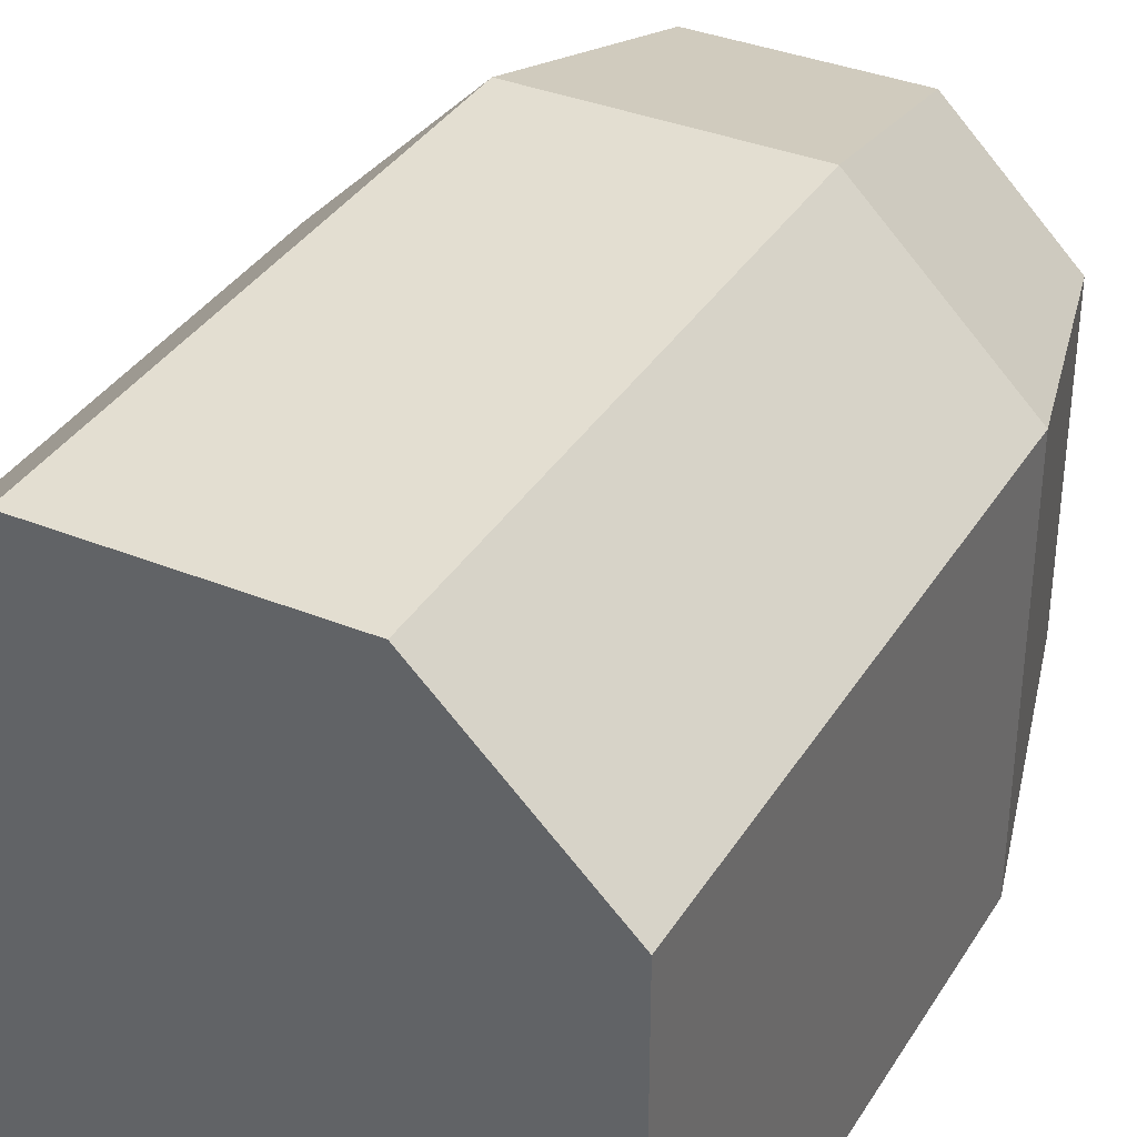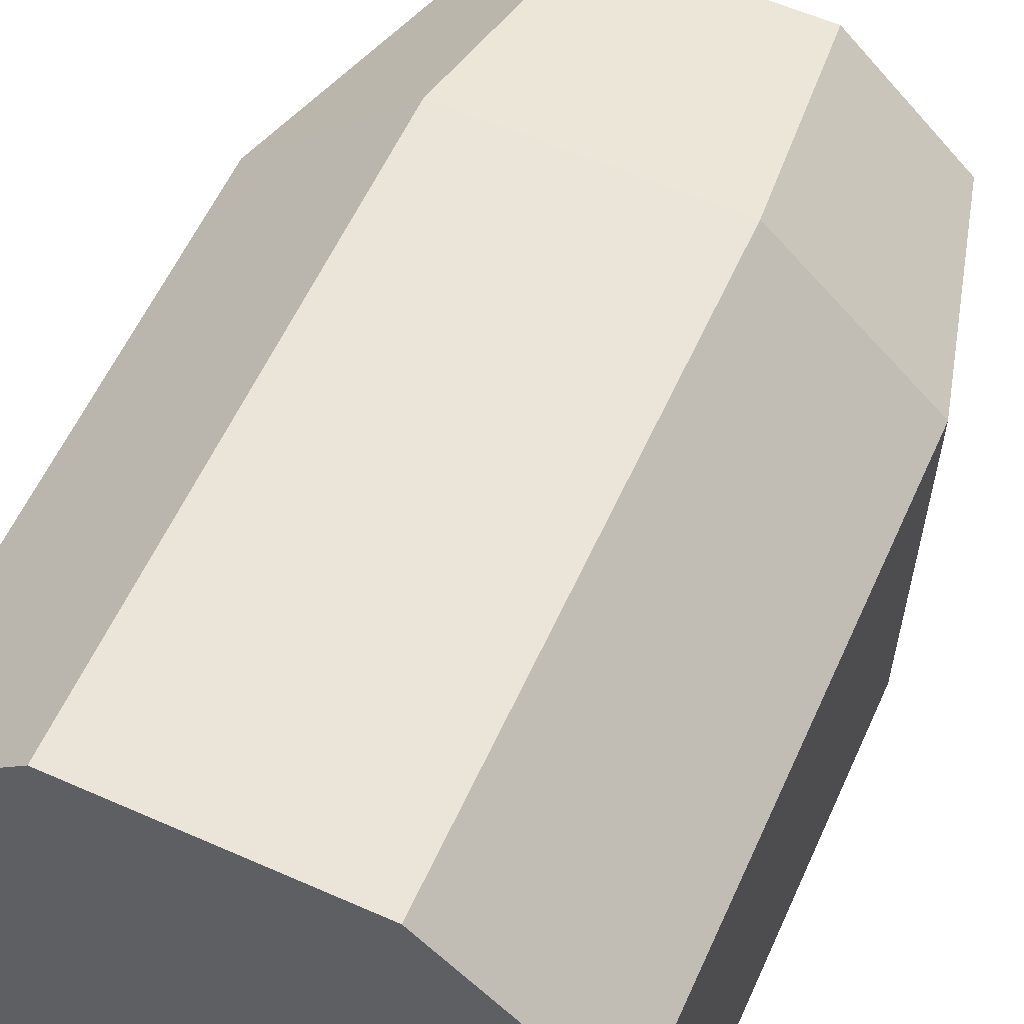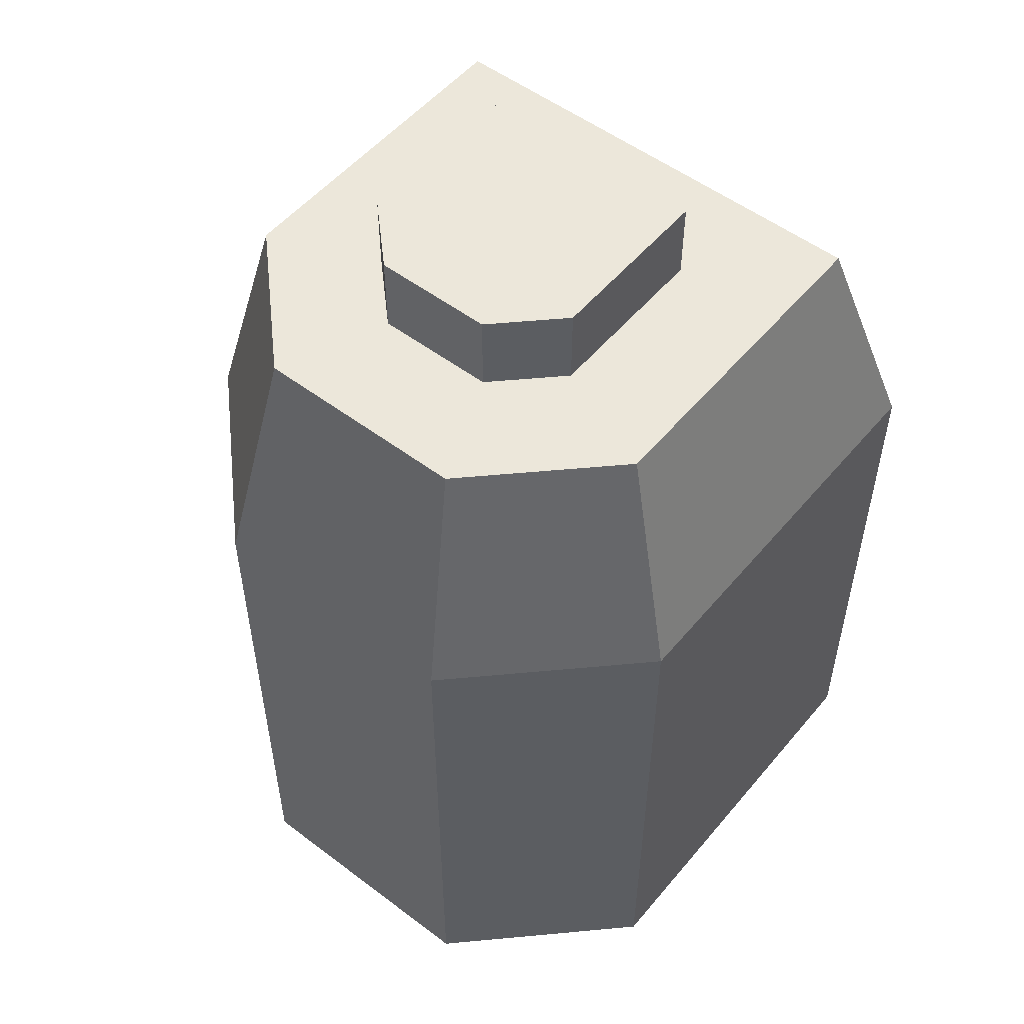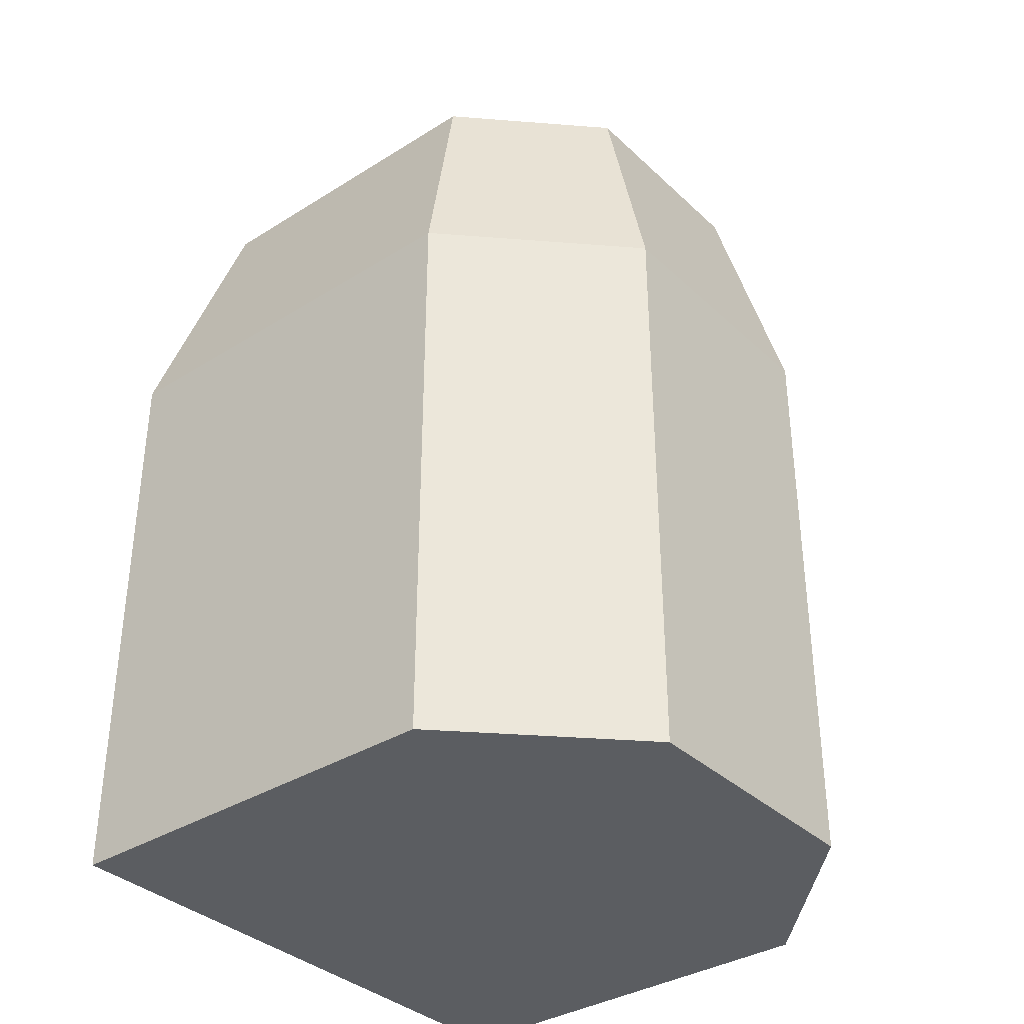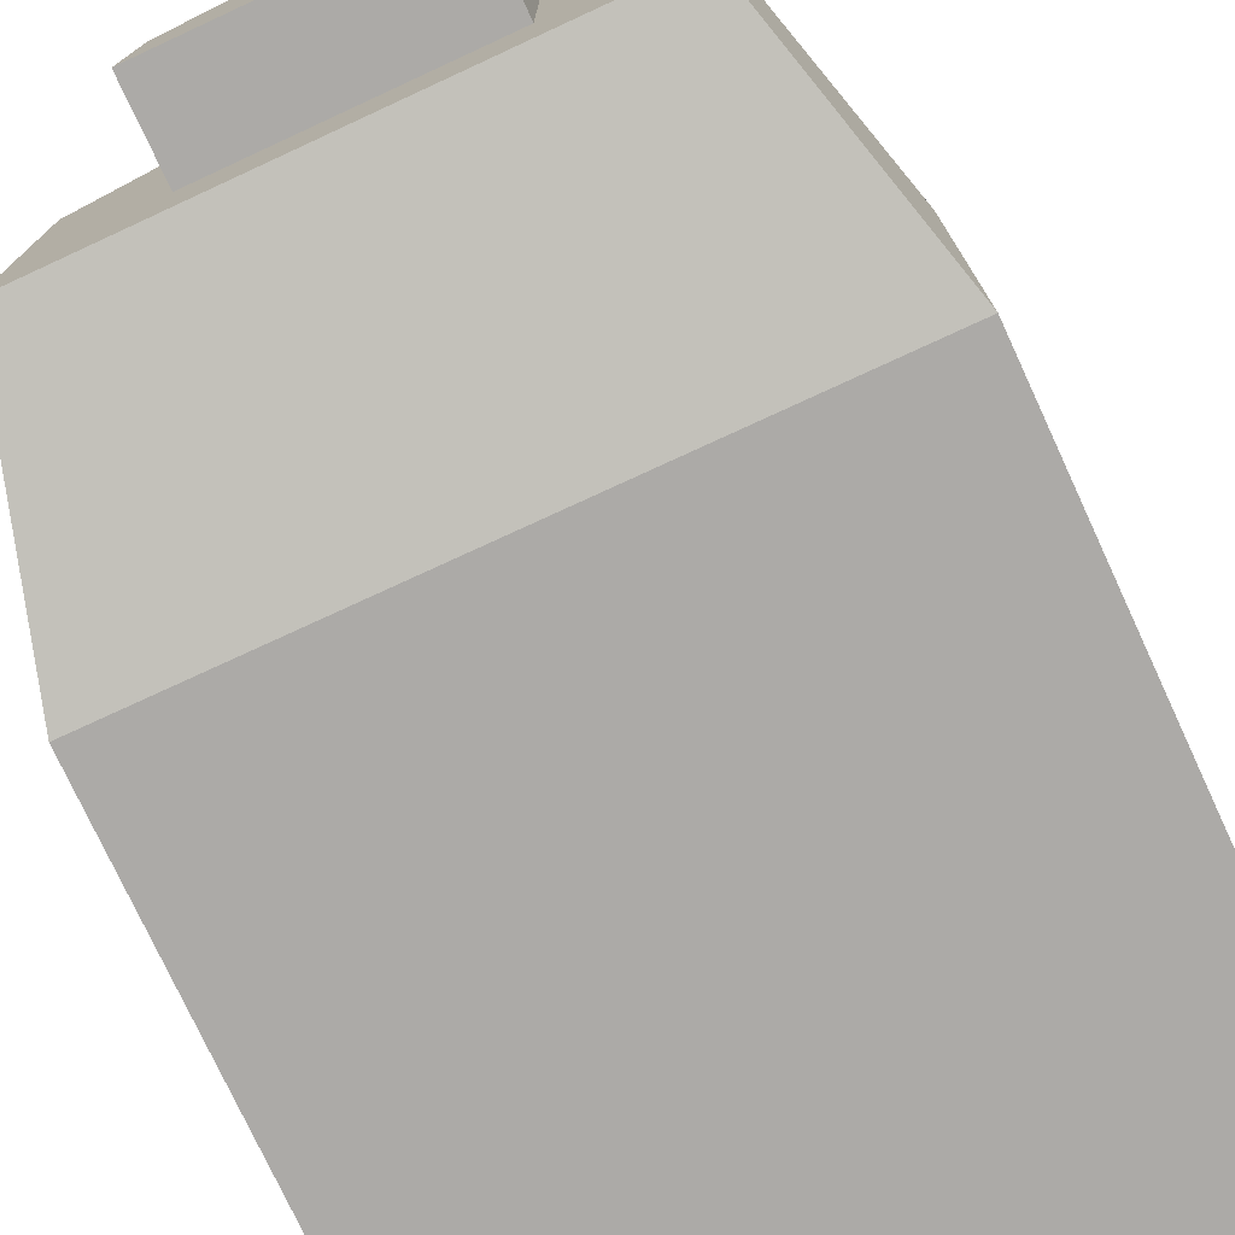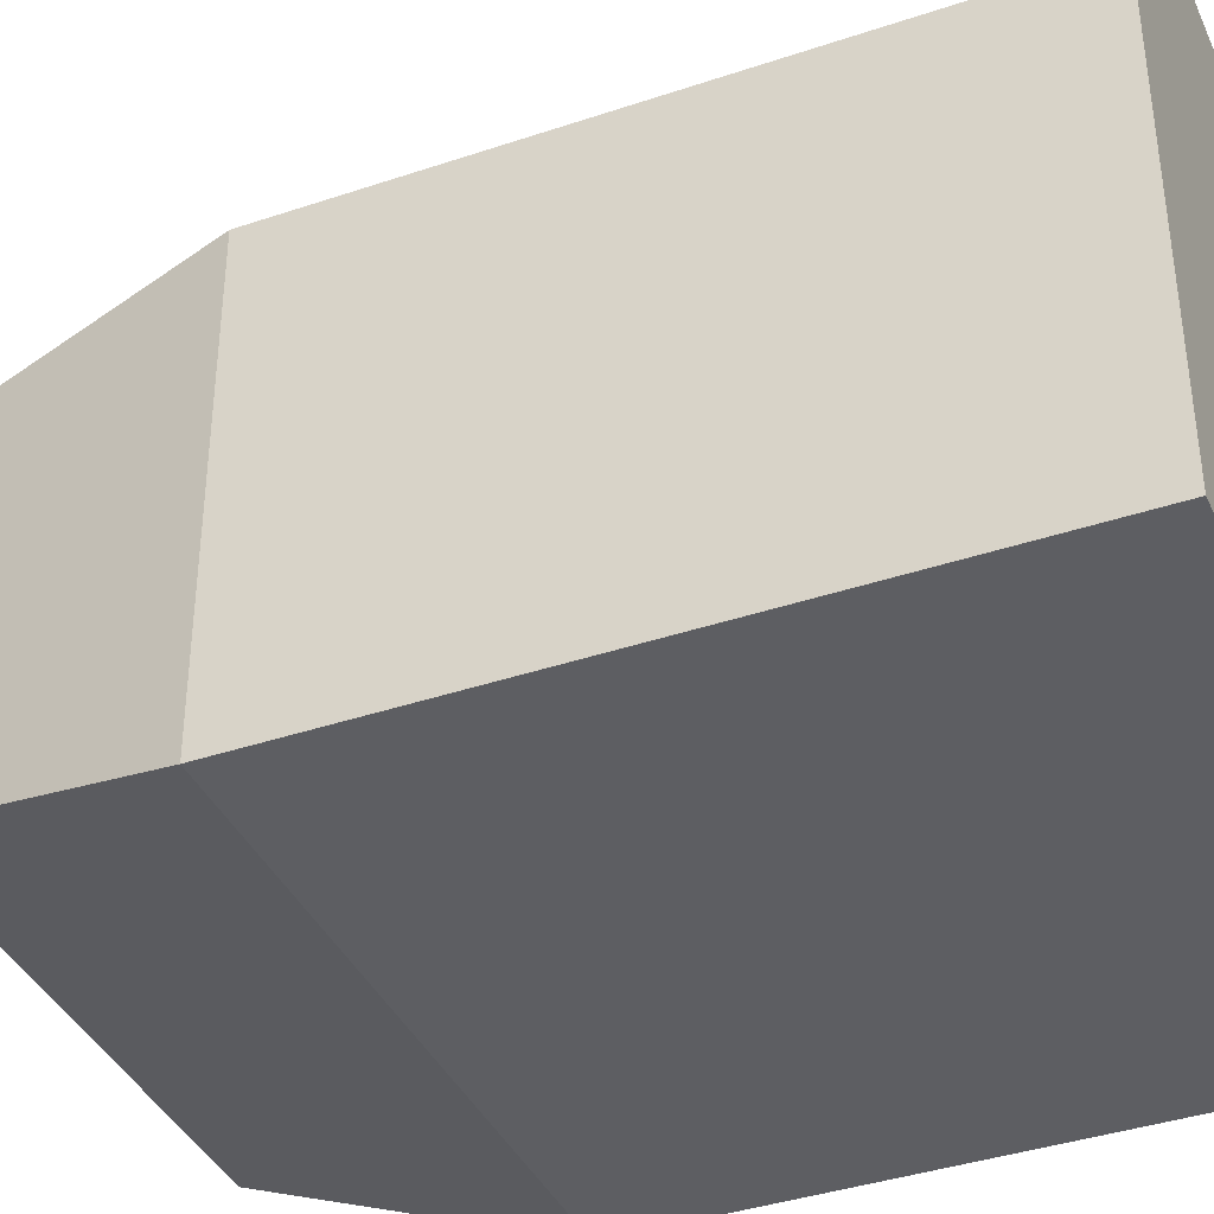
<metadata>
{"format":"obj","ext":"obj","renderer":"f3d","projection":"perspective","resolution":1024,"background":"white","views":[{"elev":36.0,"azim":-152.0,"up":"+Y"},{"elev":59.2,"azim":-155.6,"up":"+Y"},{"elev":53.1,"azim":-141.1,"up":"+Z"},{"elev":-35.6,"azim":129.5,"up":"+Z"},{"elev":-76.0,"azim":24.8,"up":"+Y"},{"elev":-39.0,"azim":112.9,"up":"+Y"}]}
</metadata>
<code>
o ConnectorHead_Cube.038
v -0.0209 0.07698 -2.084
v -0.05176 0.04656 -2.231
v 0.0209 0.07698 -2.084
v 0.05176 0.04656 -2.231
v -0.01043 0.1182 -2.084
v -0.0209 0.1079 -2.084
v -0.05176 0.1205 -2.231
v -0.02321 0.1486 -2.231
v 0.0209 0.1079 -2.084
v 0.01043 0.1182 -2.084
v 0.02321 0.1486 -2.231
v 0.05176 0.1205 -2.231
v -0.05176 0.04656 -2.127
v 0.05176 0.04656 -2.127
v -0.05176 0.1205 -2.127
v -0.02321 0.1486 -2.127
v 0.02321 0.1486 -2.127
v 0.05176 0.1205 -2.127
v -0.04065 0.05751 -2.084
v 0.04065 0.05751 -2.084
v -0.04065 0.1159 -2.084
v -0.01861 0.1376 -2.084
v 0.01861 0.1376 -2.084
v 0.04065 0.1159 -2.084
v -0.0209 0.07698 -2.07
v 0.0209 0.07698 -2.07
v -0.0209 0.1079 -2.07
v -0.01043 0.1182 -2.07
v 0.01043 0.1182 -2.07
v 0.0209 0.1079 -2.07
f 11 8 16 17
f 4 12 18 14
f 13 15 7 2
f 2 4 14 13
f 2 7 8 11 12 4
f 16 8 7 15
f 11 17 18 12
f 10 5 28 29
f 20 19 13 14
f 21 22 16 15
f 23 24 18 17
f 24 20 14 18
f 22 23 17 16
f 19 21 15 13
f 3 1 19 20
f 6 5 22 21
f 10 9 24 23
f 9 3 20 24
f 5 10 23 22
f 1 6 21 19
f 26 30 29 28 27 25
f 9 10 29 30
f 1 3 26 25
f 6 1 25 27
f 3 9 30 26
f 5 6 27 28

</code>
